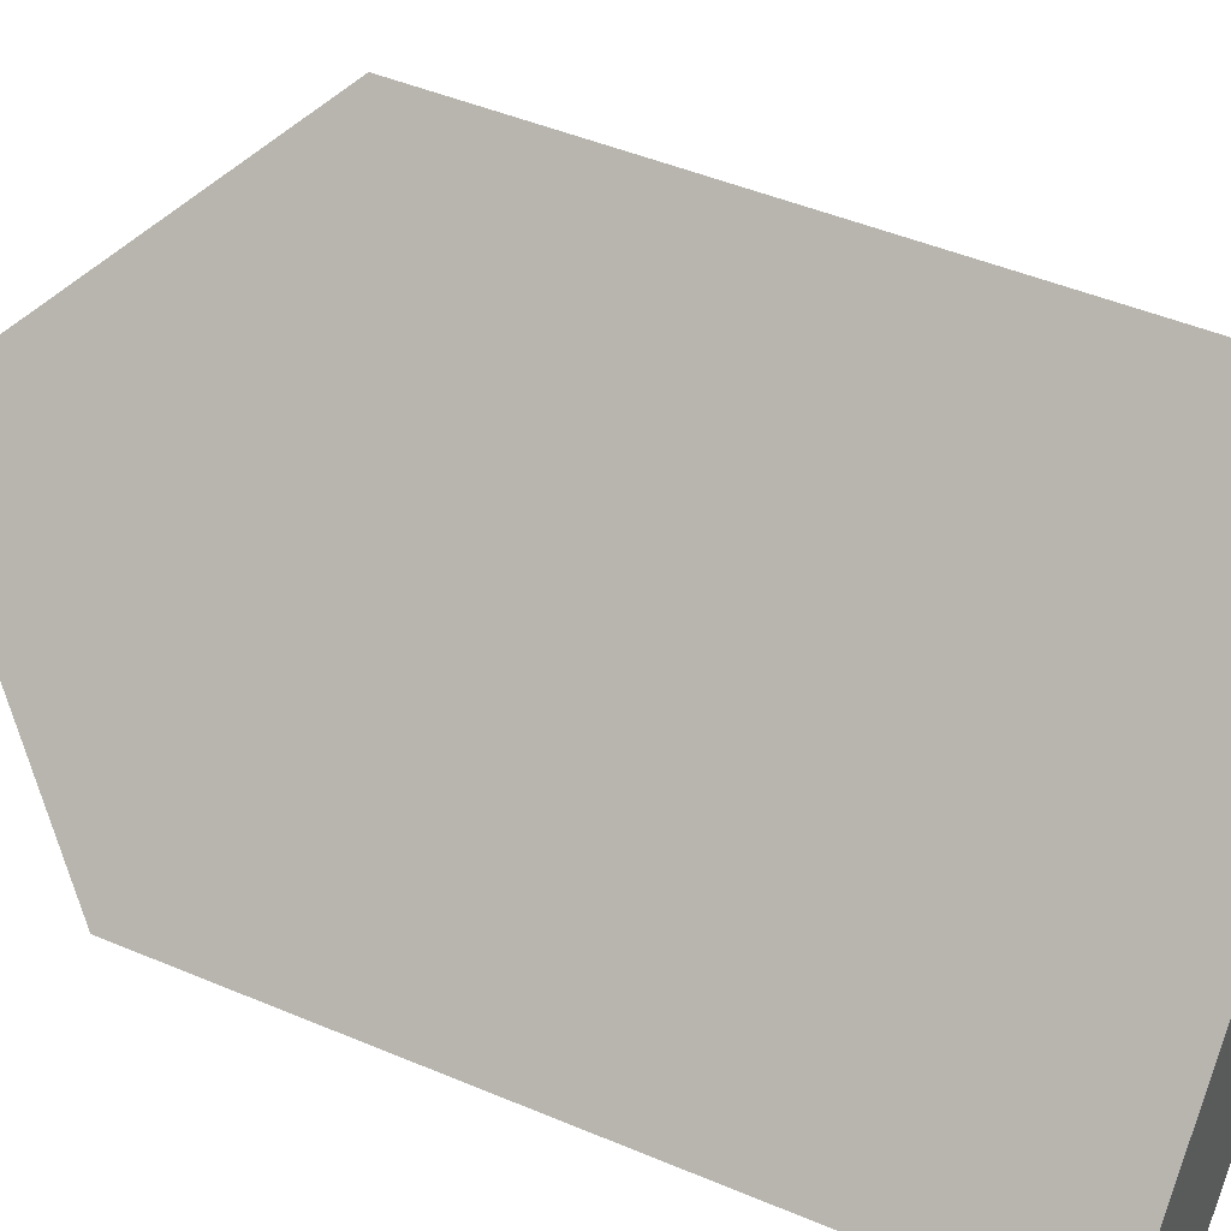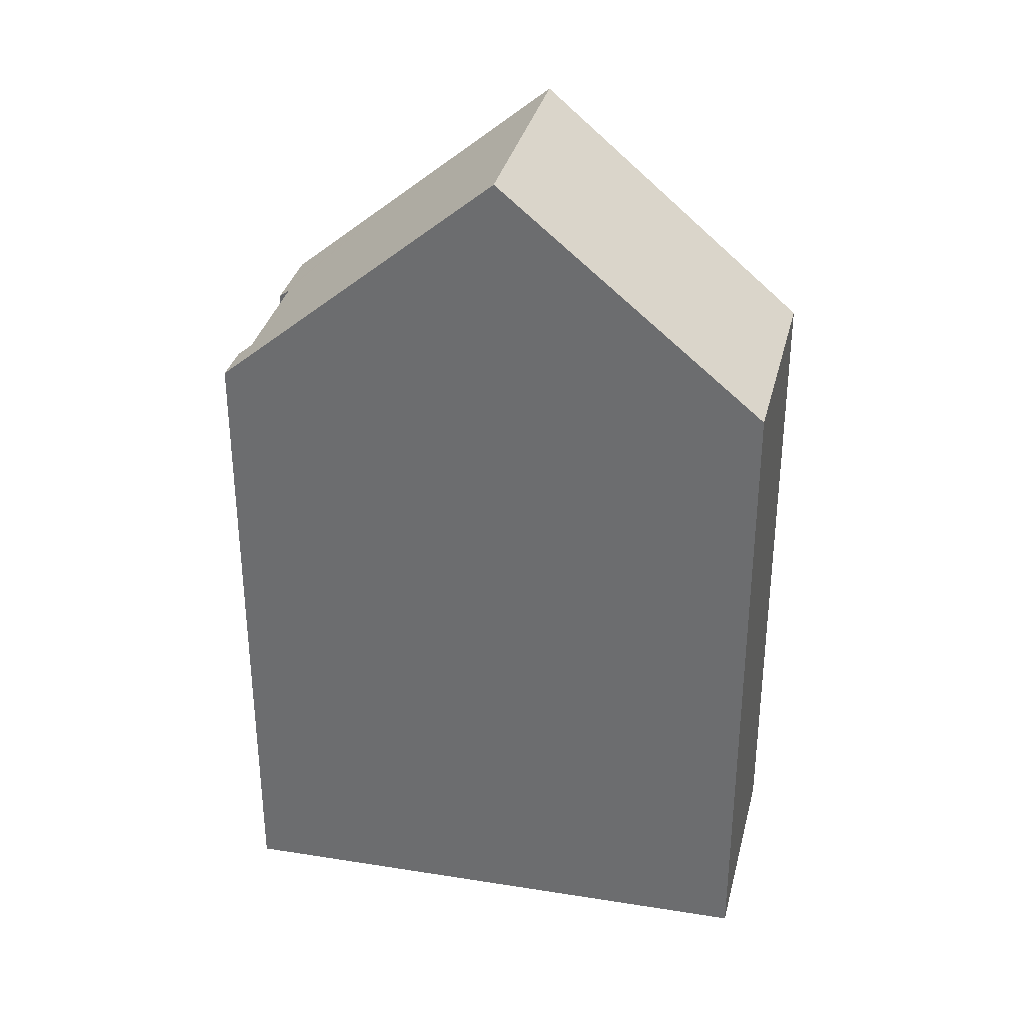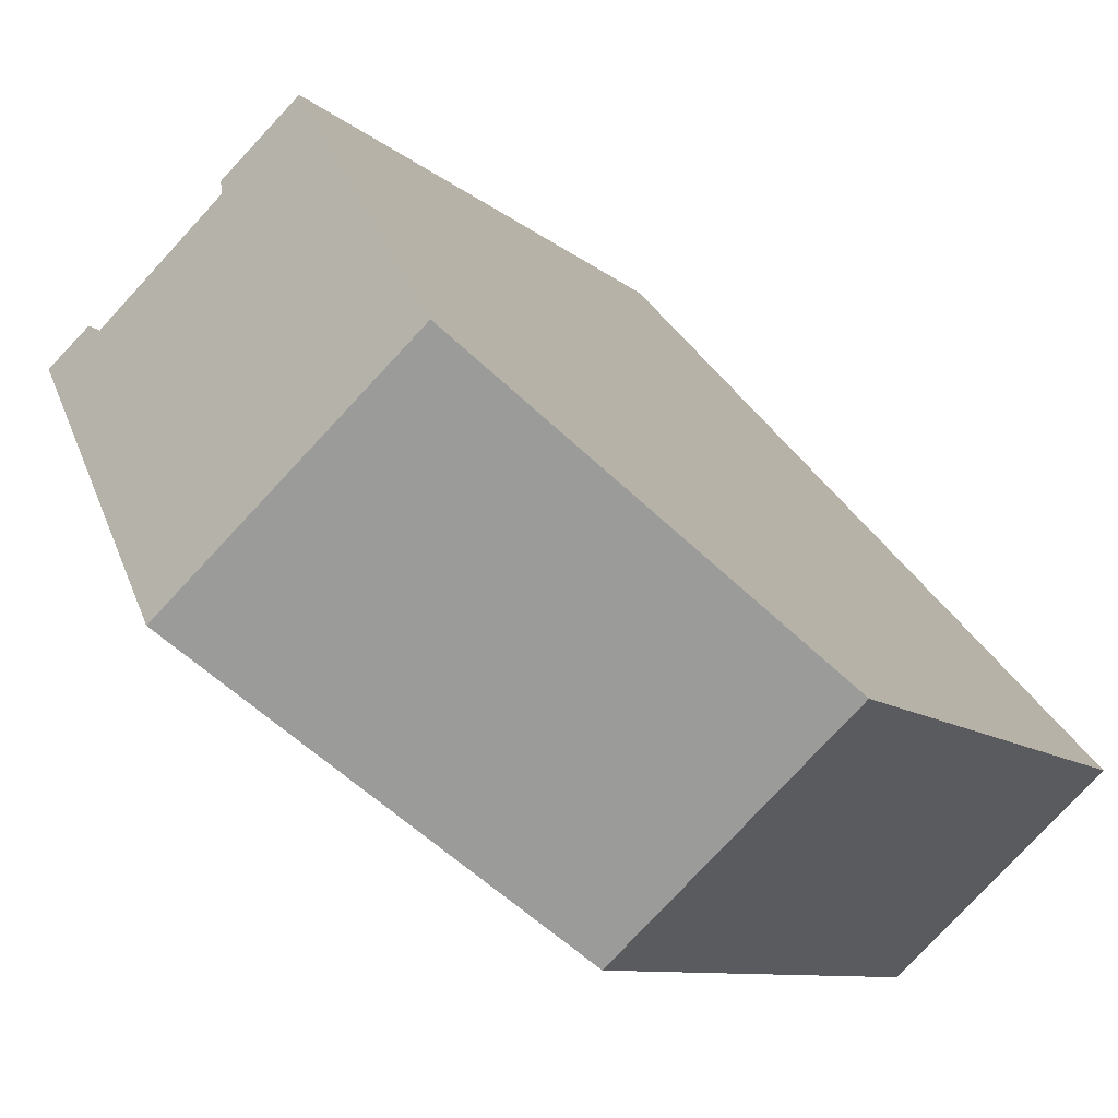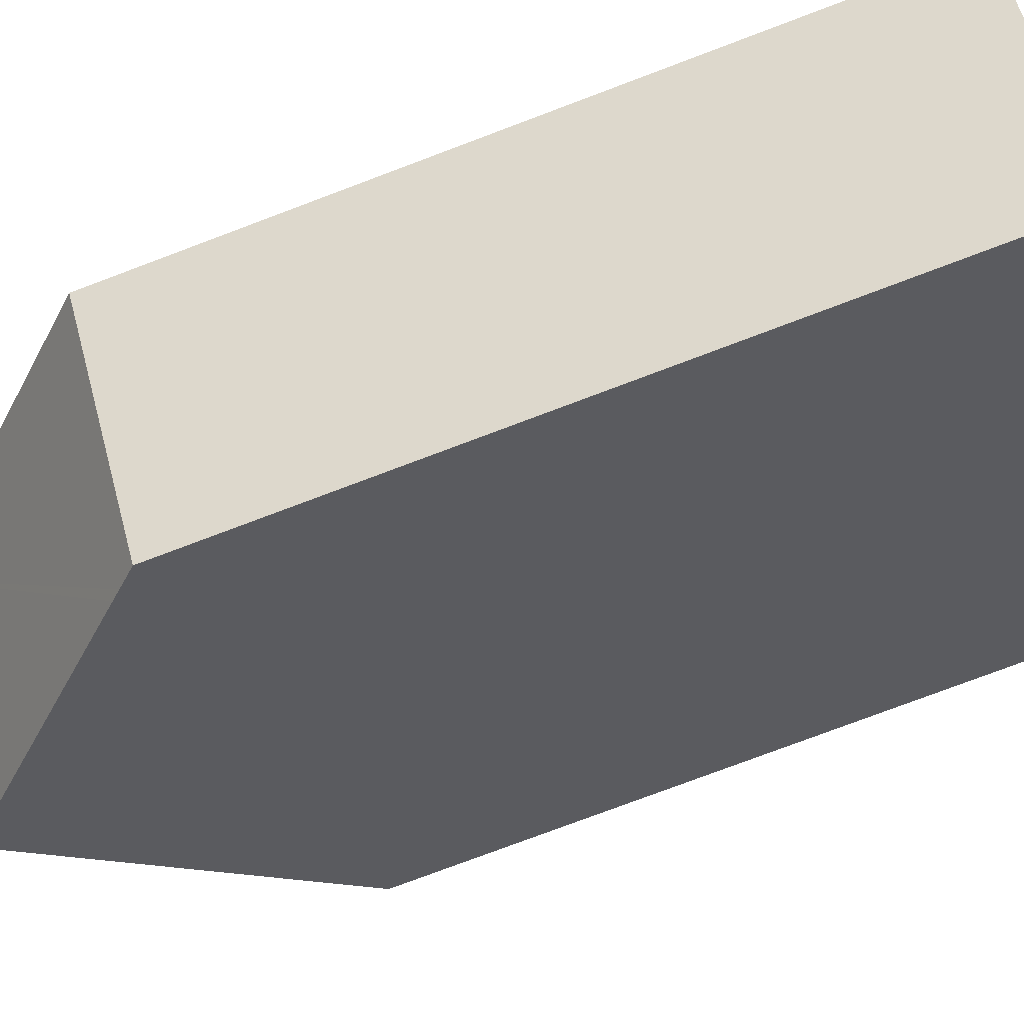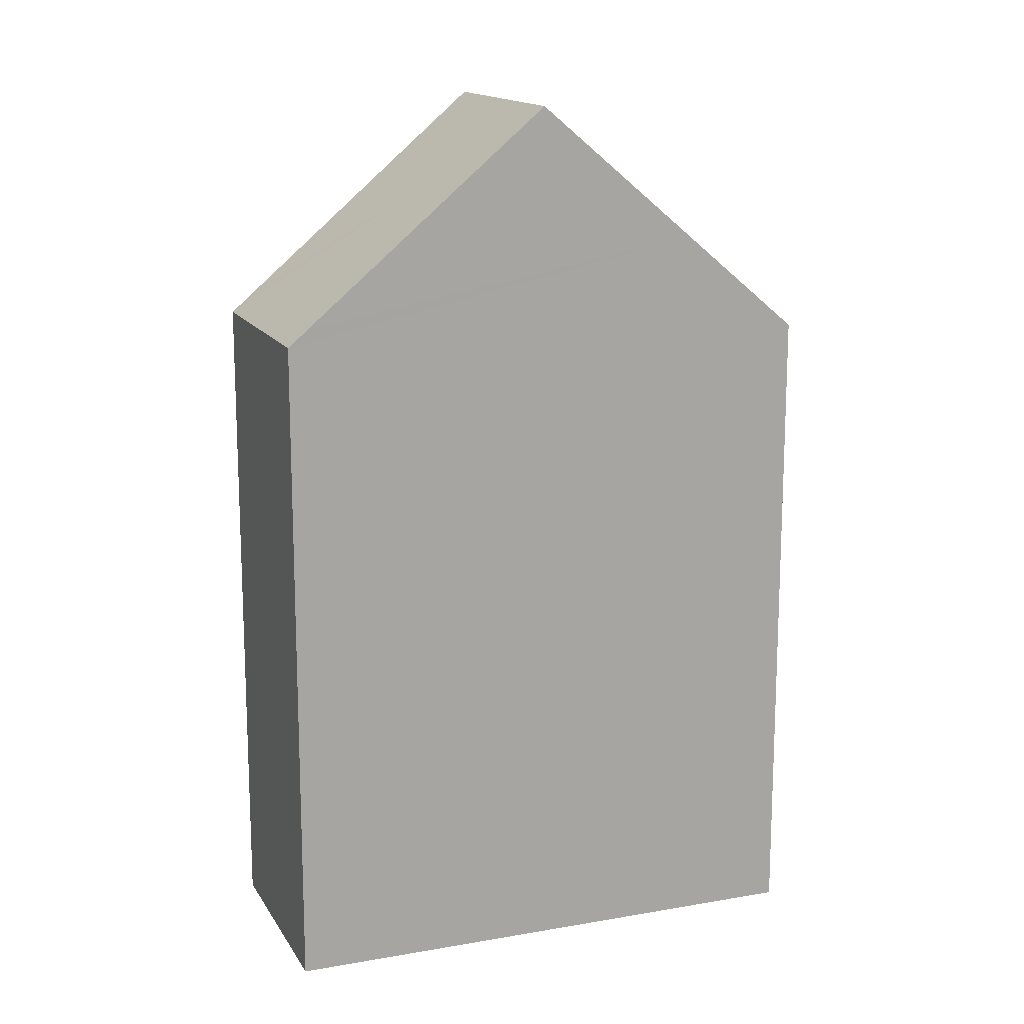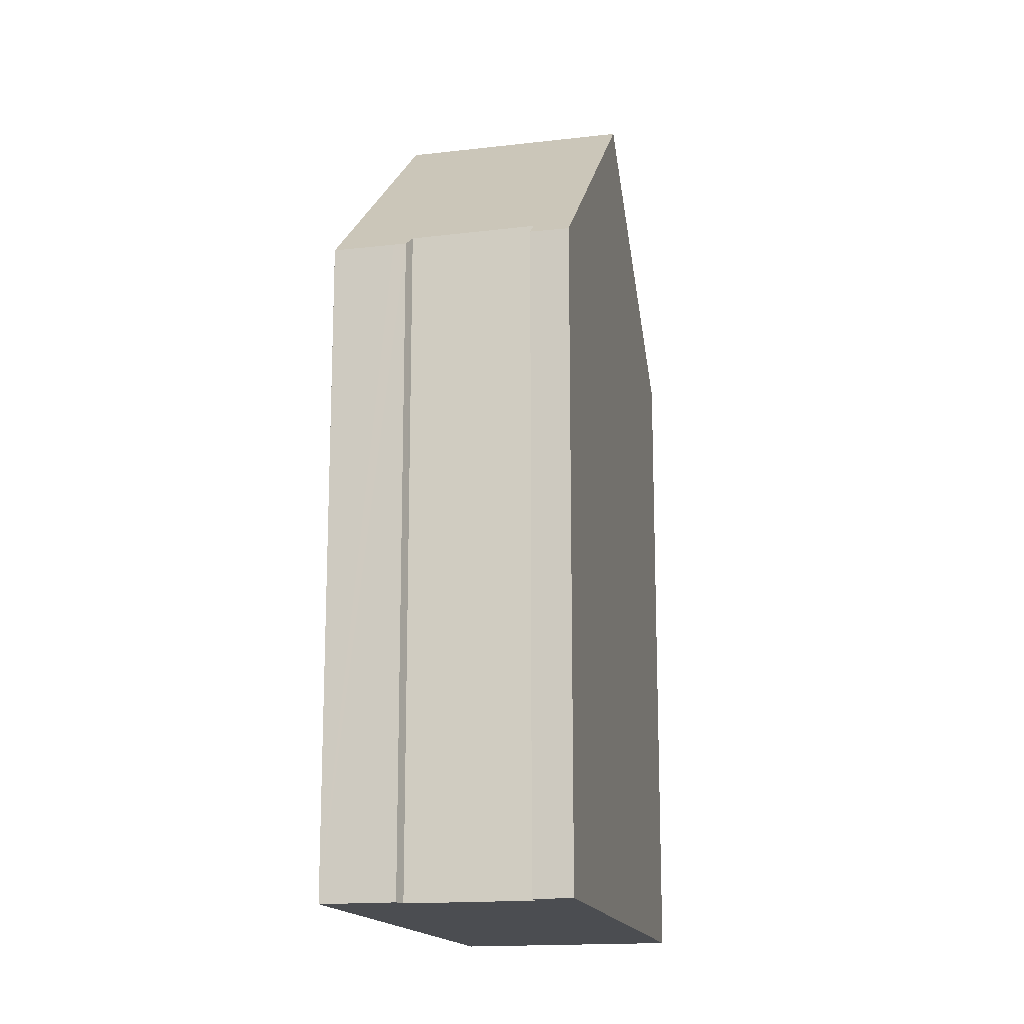
<metadata>
{"format":"obj","ext":"obj","renderer":"f3d","projection":"perspective","resolution":1024,"background":"white","views":[{"elev":46.1,"azim":-64.1,"up":"+Z"},{"elev":34.0,"azim":147.0,"up":"+Y"},{"elev":-7.4,"azim":-159.3,"up":"+Z"},{"elev":-77.5,"azim":-69.4,"up":"+Z"},{"elev":15.0,"azim":-67.5,"up":"+Y"},{"elev":-15.9,"azim":57.1,"up":"+Y"}]}
</metadata>
<code>
v  11.4 13.51 4.814
v  10.67 13.67 5.227
v  10.8 13.52 5.359
v  11.26 13.67 4.672
v  10.58 13.78 5.135
v  7.3 18.4 0.687
v  6.049 15.6 6.455
v  3.771 18.4 4.024
v  8.655 13.54 7.355
v  7.719 13.54 8.237
v  8.849 13.54 7.172
v  8.772 13.67 7.022
v  8.73 13.75 6.942
v  3.861 14.29 -2.774
v  3.71 14.11 -2.926
v  3.412 13.76 -3.226
v  0 13.76 8.424e-16
v  0.287 14.11 0.307
v  8.73 -4.251e-16 6.942
v  8.849 -4.392e-16 7.172
v  8.772 -4.3e-16 7.022
v  11.4 -2.948e-16 4.814
v  3.71 1.792e-16 -2.926
v  3.412 1.975e-16 -3.226
v  11.26 -2.861e-16 4.672
v  3.861 1.699e-16 -2.774
v  7.3 -4.207e-17 0.687
v  10.58 -3.144e-16 5.135
v  10.8 -3.281e-16 5.359
v  7.719 -5.044e-16 8.237
v  8.655 -4.504e-16 7.355
v  10.67 -3.201e-16 5.227
v  0 0 0
v  0.287 -1.88e-17 0.307
v  6.049 -3.953e-16 6.455
v  3.771 -2.464e-16 4.024
g defaultobject
f 1 2 3
f 2 1 4
f 2 4 5
f 5 4 6
f 5 6 7
f 7 6 8
f 9 7 10
f 7 9 11
f 7 11 12
f 7 12 13
f 7 13 5
f 14 8 6
f 8 14 15
f 8 15 16
f 8 16 17
f 8 17 18
f 12 19 13
f 19 12 11
f 19 11 20
f 19 20 21
f 4 14 6
f 14 4 1
f 14 1 22
f 14 22 15
f 15 22 16
f 16 22 23
f 16 23 24
f 23 22 25
f 23 25 26
f 26 25 27
f 13 28 5
f 28 13 19
f 29 1 3
f 1 29 22
f 30 9 10
f 9 30 11
f 11 30 20
f 20 30 31
f 28 2 5
f 2 28 3
f 3 28 29
f 29 28 32
f 18 7 8
f 7 18 17
f 7 17 33
f 7 33 10
f 10 33 34
f 10 34 30
f 30 34 35
f 35 34 36
f 24 17 16
f 17 24 33
f 23 33 24
f 33 23 34
f 34 23 26
f 34 26 27
f 34 27 36
f 36 27 25
f 36 25 35
f 35 25 28
f 28 25 32
f 32 25 22
f 32 22 29
f 35 19 30
f 19 35 28
f 30 19 21
f 30 21 20
f 30 20 31

</code>
